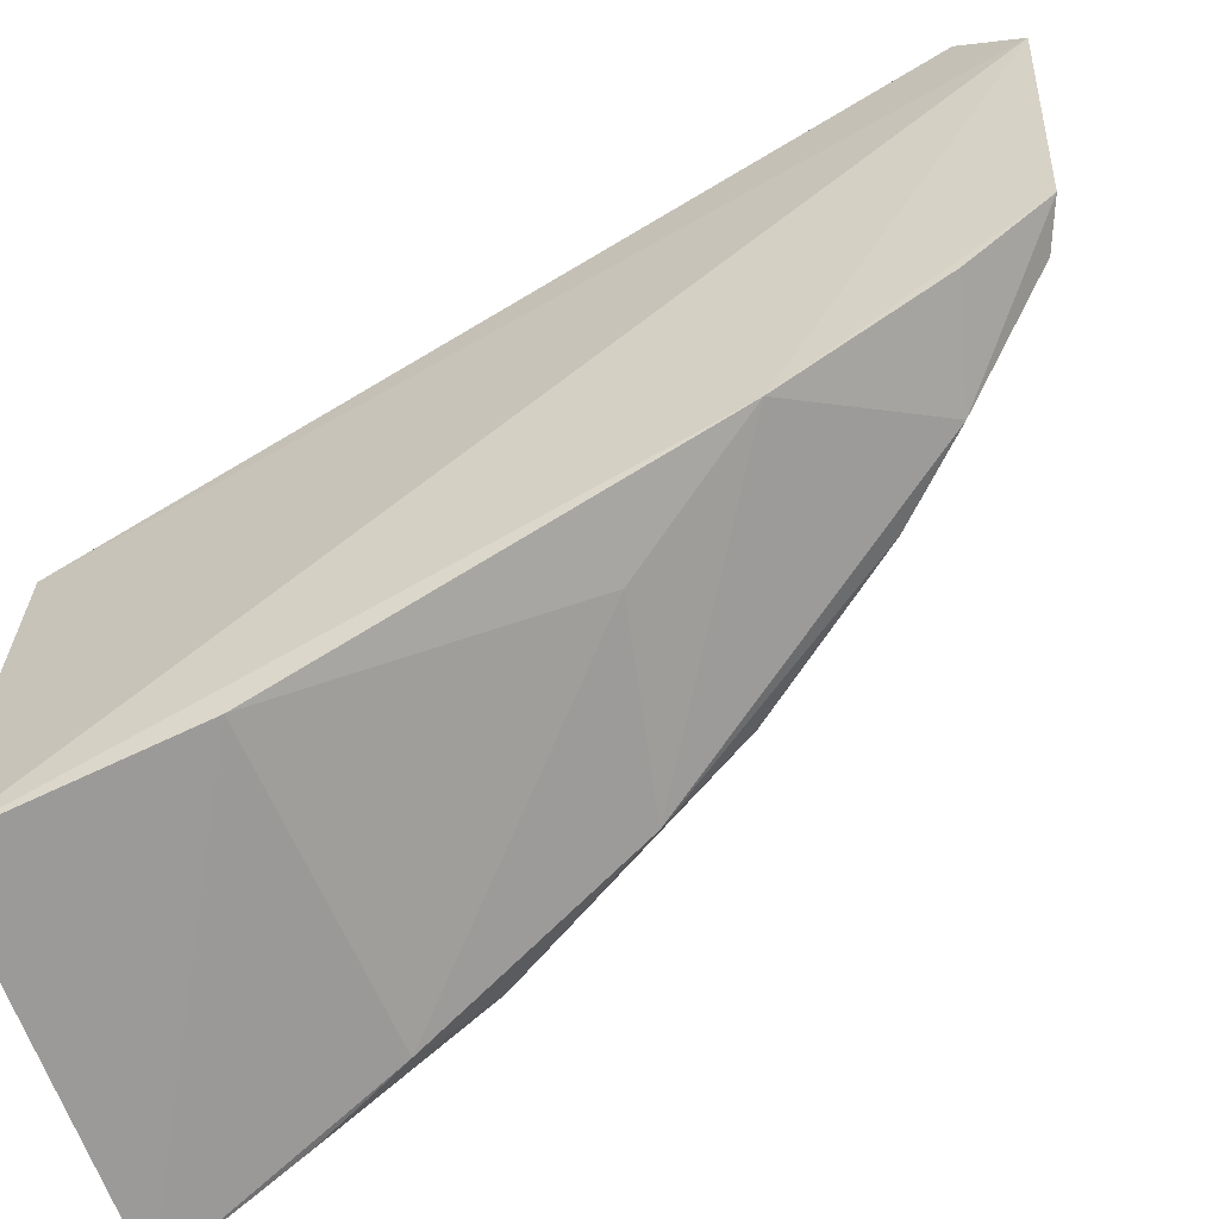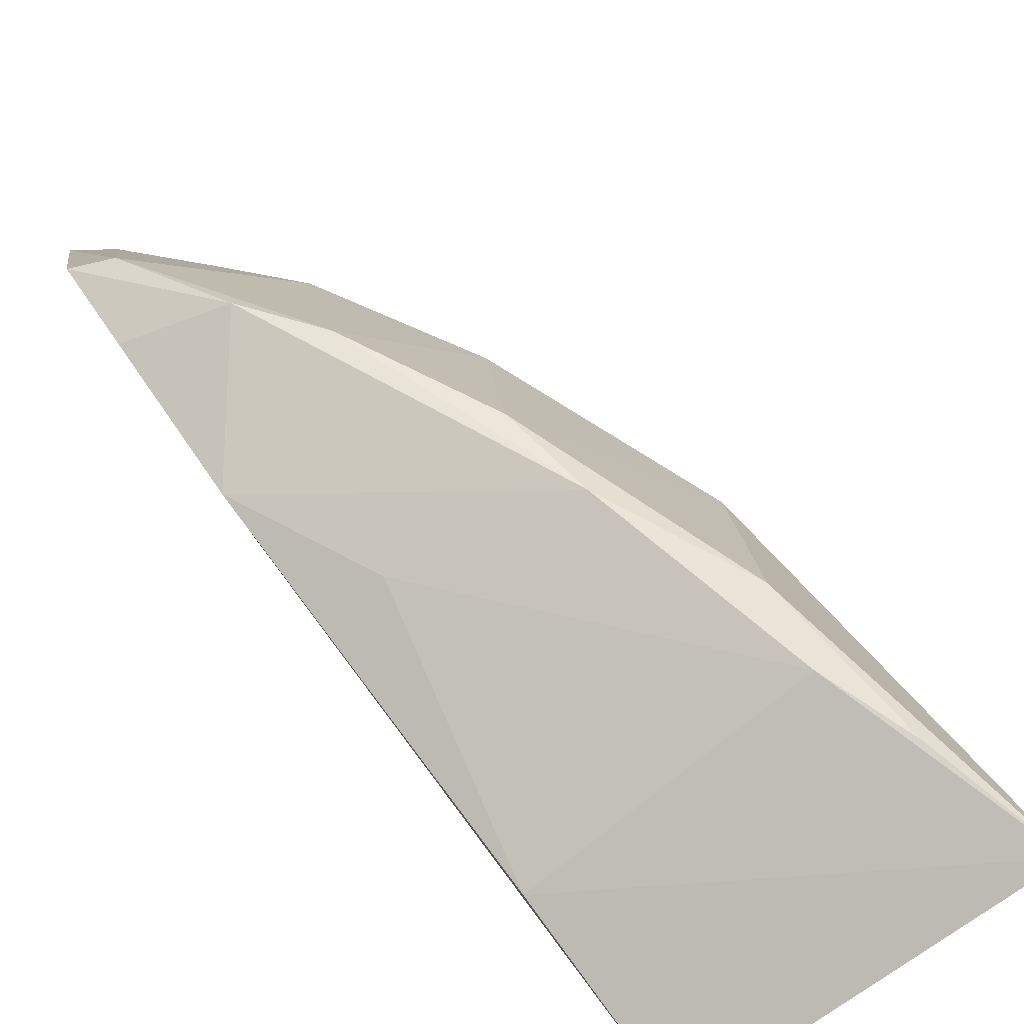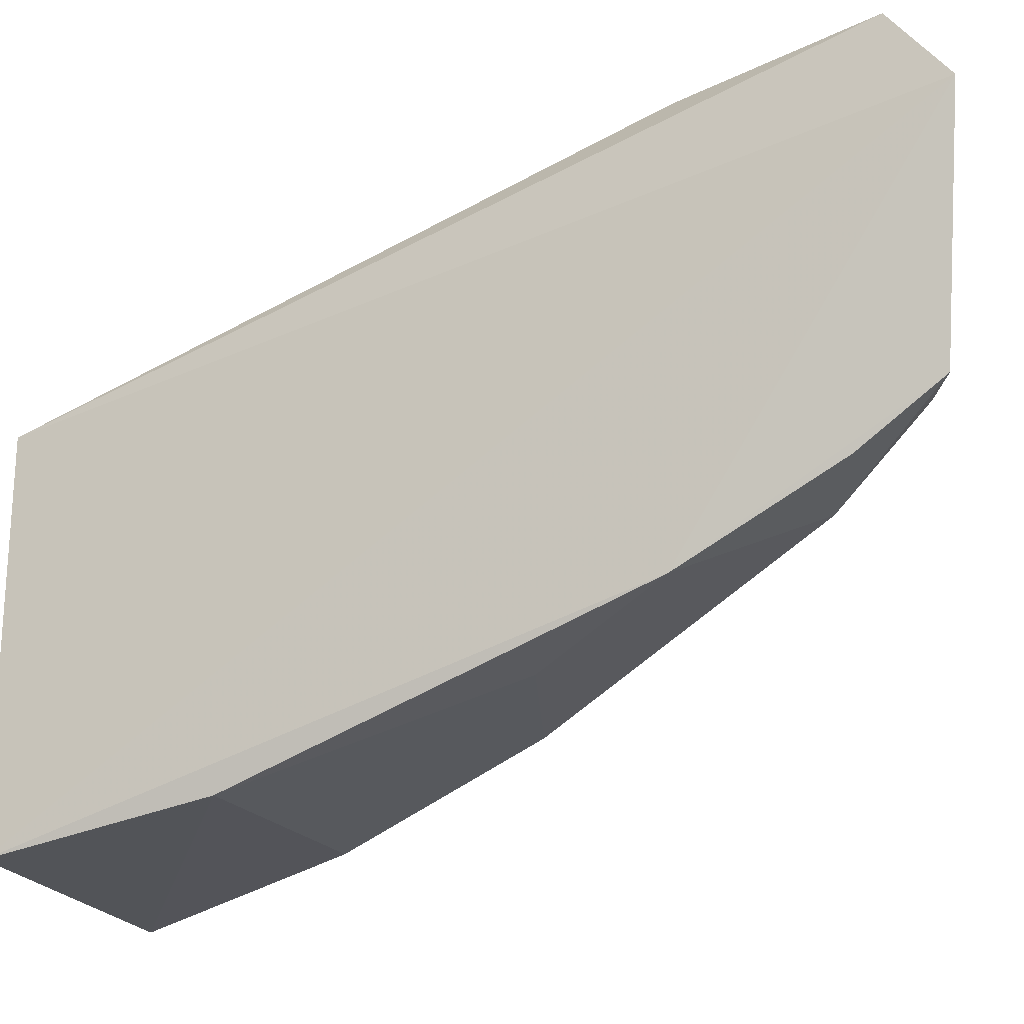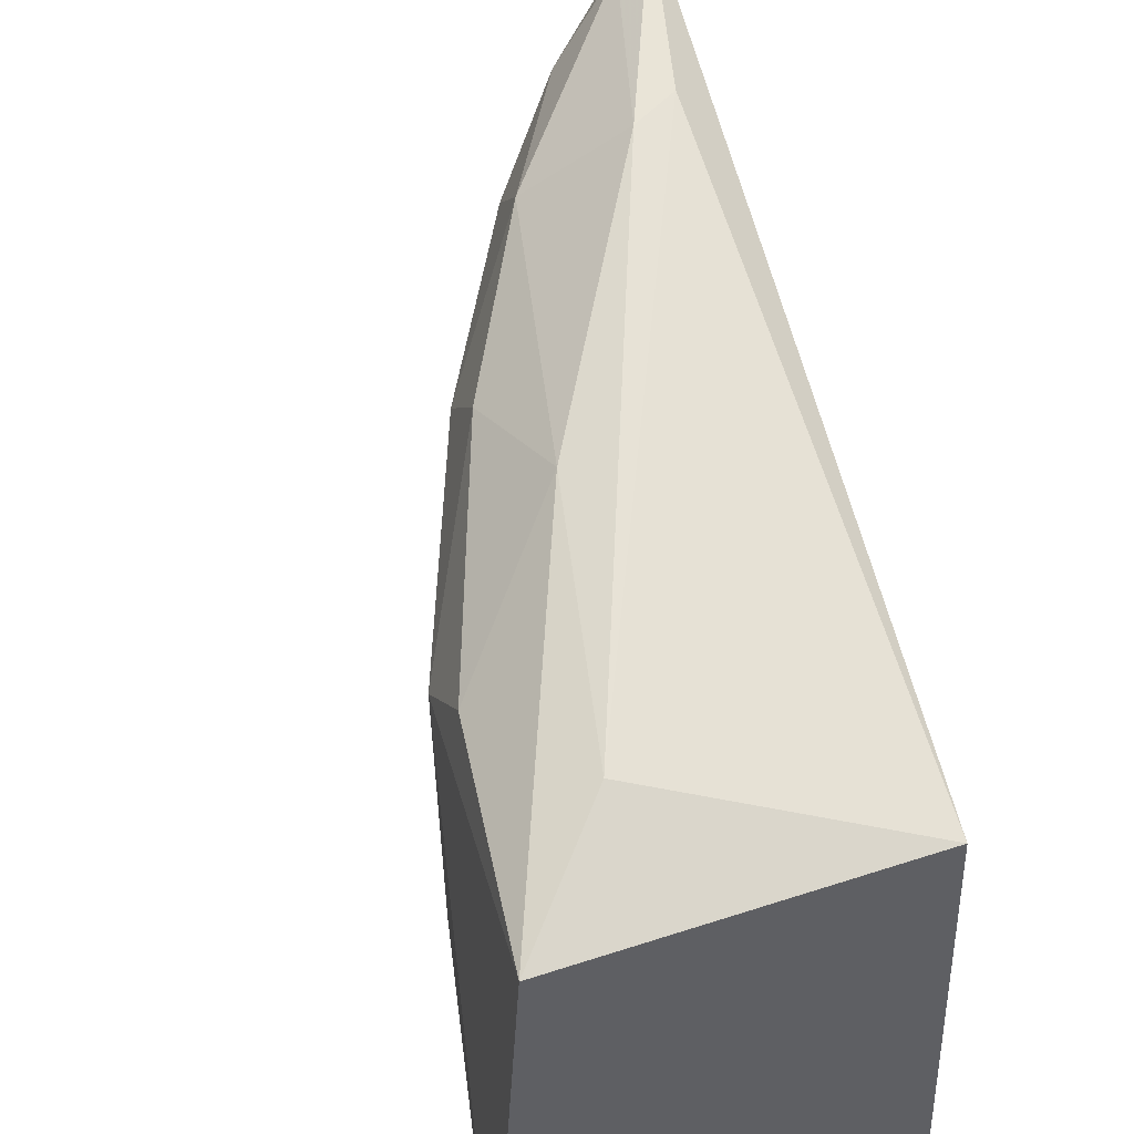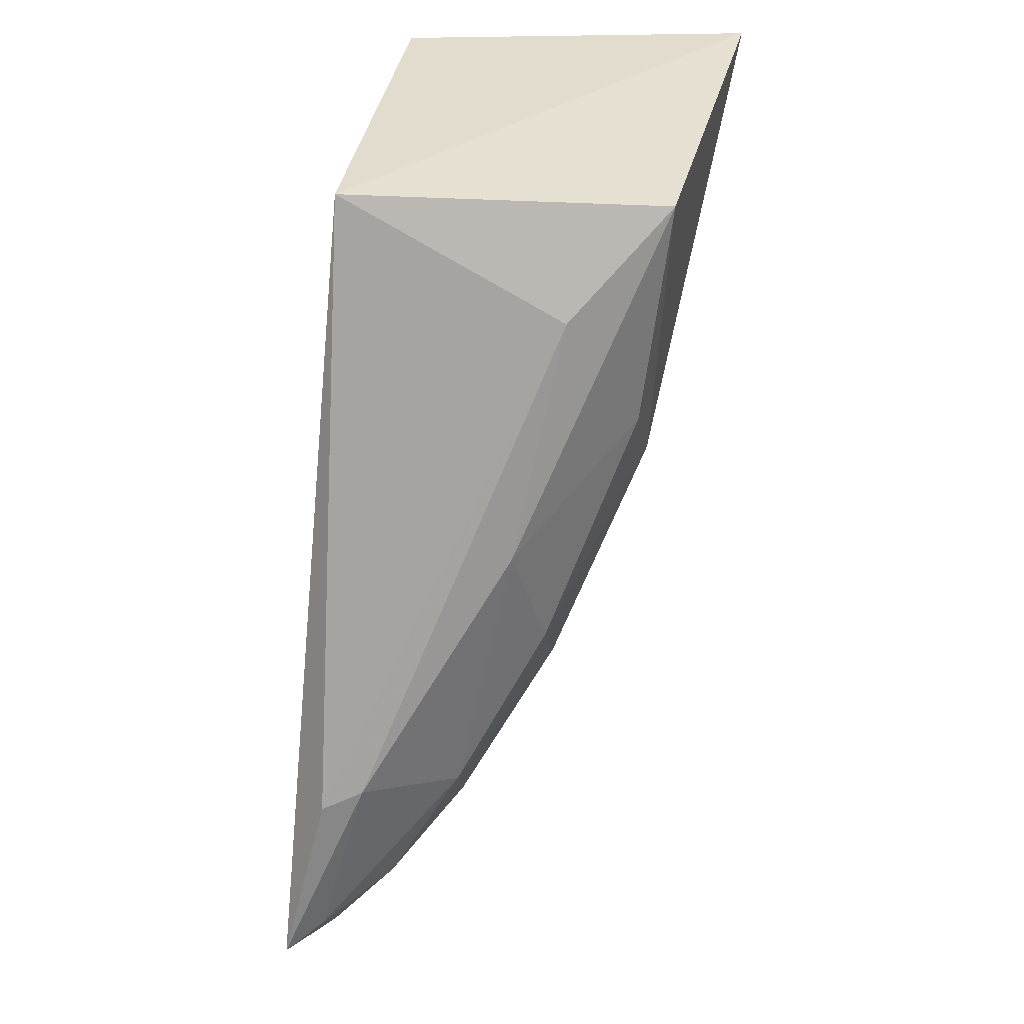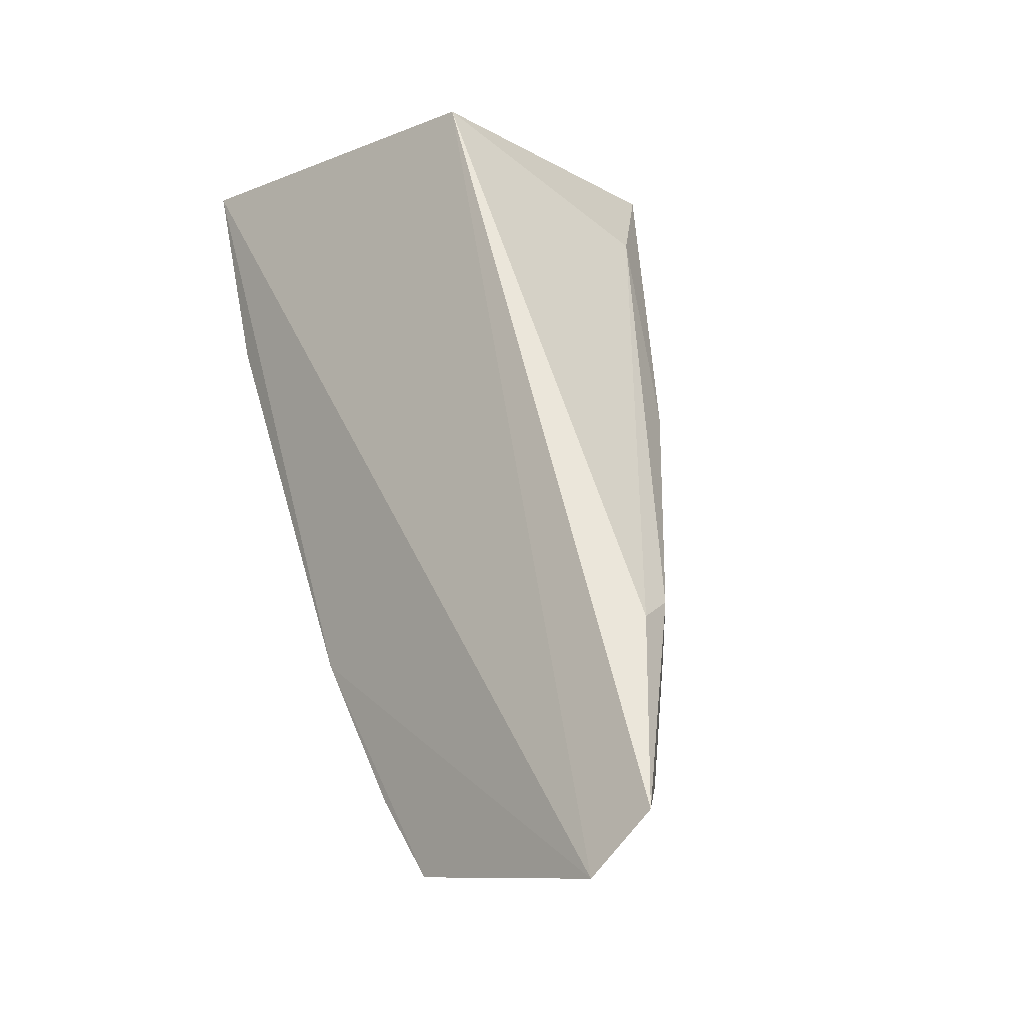
<metadata>
{"format":"obj","ext":"obj","renderer":"f3d","projection":"perspective","resolution":1024,"background":"white","views":[{"elev":-61.9,"azim":-66.7,"up":"+Z"},{"elev":-79.0,"azim":39.8,"up":"+Z"},{"elev":-15.9,"azim":-71.8,"up":"+Z"},{"elev":44.9,"azim":162.2,"up":"+Z"},{"elev":35.7,"azim":9.8,"up":"+Y"},{"elev":-16.2,"azim":-48.6,"up":"+Y"}]}
</metadata>
<code>
v 0.02669 -0.1228 0.04225
v 0.04068 -0.1072 0.02746
v 0.0236 -0.09146 0.02961
v 0.02343 -0.09102 0.009294
v 0.02356 -0.1362 0.02811
v 0.04345 -0.08976 0.00818
v 0.04173 -0.09095 0.02893
v 0.03118 -0.1279 0.03539
v 0.02209 -0.1342 0.04457
v 0.02748 -0.1163 0.01707
v 0.03618 -0.1182 0.01915
v 0.036 -0.116 0.03455
v 0.03659 -0.0966 0.03235
v 0.02439 -0.124 0.04273
v 0.0218 -0.1373 0.04105
v 0.0237 -0.1236 0.02032
v 0.02388 -0.1023 0.01175
v 0.04069 -0.1057 0.01439
v 0.0322 -0.126 0.02252
v 0.036 -0.1196 0.03142
v 0.03434 -0.1095 0.03636
v 0.04043 -0.1033 0.03038
v 0.03149 -0.1244 0.03838
v 0.0258 -0.135 0.02769
v 0.02752 -0.1316 0.03939
v 0.04003 -0.1022 0.01132
v 0.02924 -0.1299 0.02385
v 0.02413 -0.1328 0.04328
v 0.02394 -0.1357 0.04023
v 0.04173 -0.09717 0.01015
v 0.03712 -0.1137 0.01607
v 0.0237 -0.1318 0.02494
f 6 4 3
f 7 6 3
f 7 2 6
f 13 7 3
f 14 9 1
f 14 3 9
f 14 13 3
f 14 1 13
f 15 9 3
f 15 3 4
f 16 15 4
f 16 5 15
f 17 4 6
f 17 16 4
f 17 10 16
f 18 6 2
f 18 2 11
f 20 11 2
f 20 19 11
f 20 8 19
f 20 2 12
f 21 13 1
f 21 7 13
f 22 12 2
f 22 2 7
f 22 21 12
f 22 7 21
f 23 20 12
f 23 8 20
f 23 21 1
f 23 12 21
f 24 15 5
f 24 19 8
f 25 8 23
f 26 17 6
f 26 10 17
f 27 24 5
f 27 19 24
f 28 23 1
f 28 1 9
f 28 25 23
f 29 24 8
f 29 8 25
f 29 15 24
f 29 25 28
f 29 28 9
f 29 9 15
f 30 26 6
f 30 6 18
f 30 18 26
f 31 26 18
f 31 18 11
f 31 11 19
f 31 19 27
f 31 10 26
f 31 27 16
f 31 16 10
f 32 27 5
f 32 5 16
f 32 16 27

</code>
